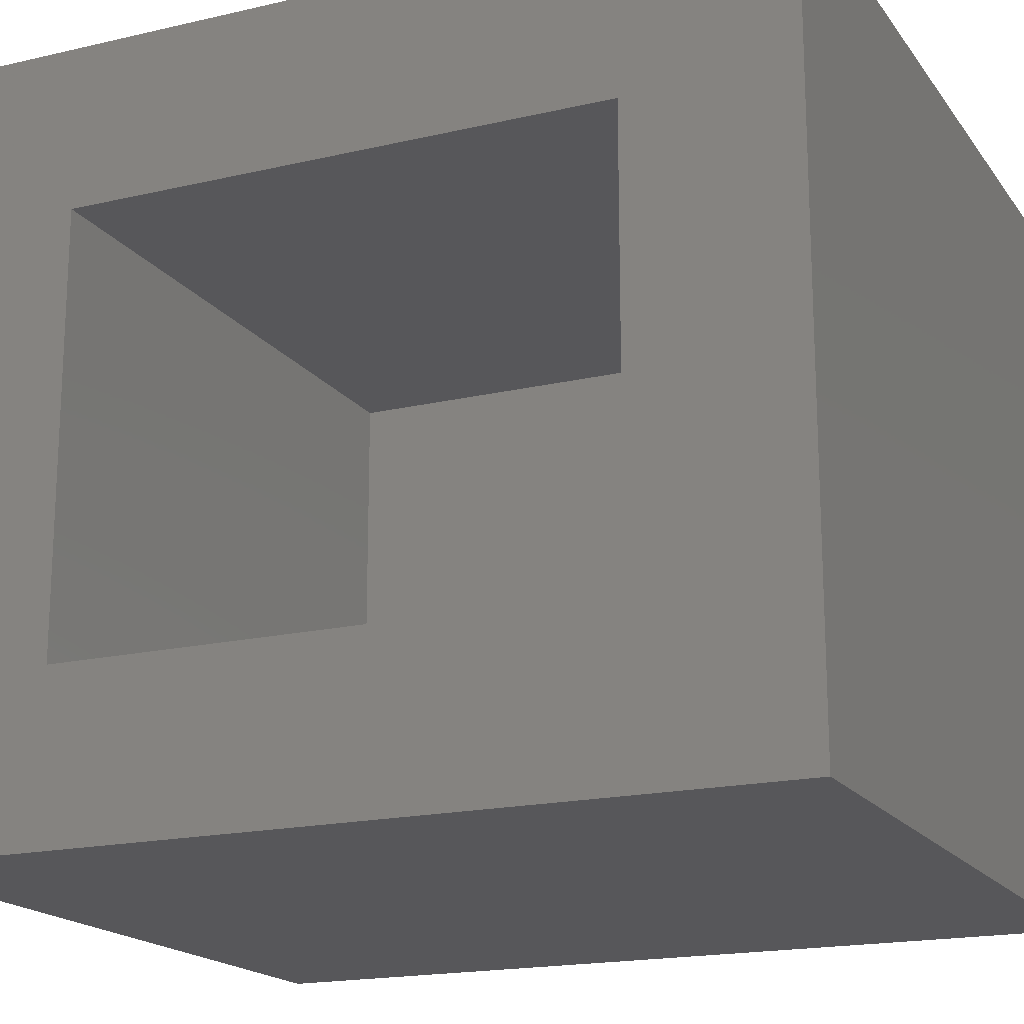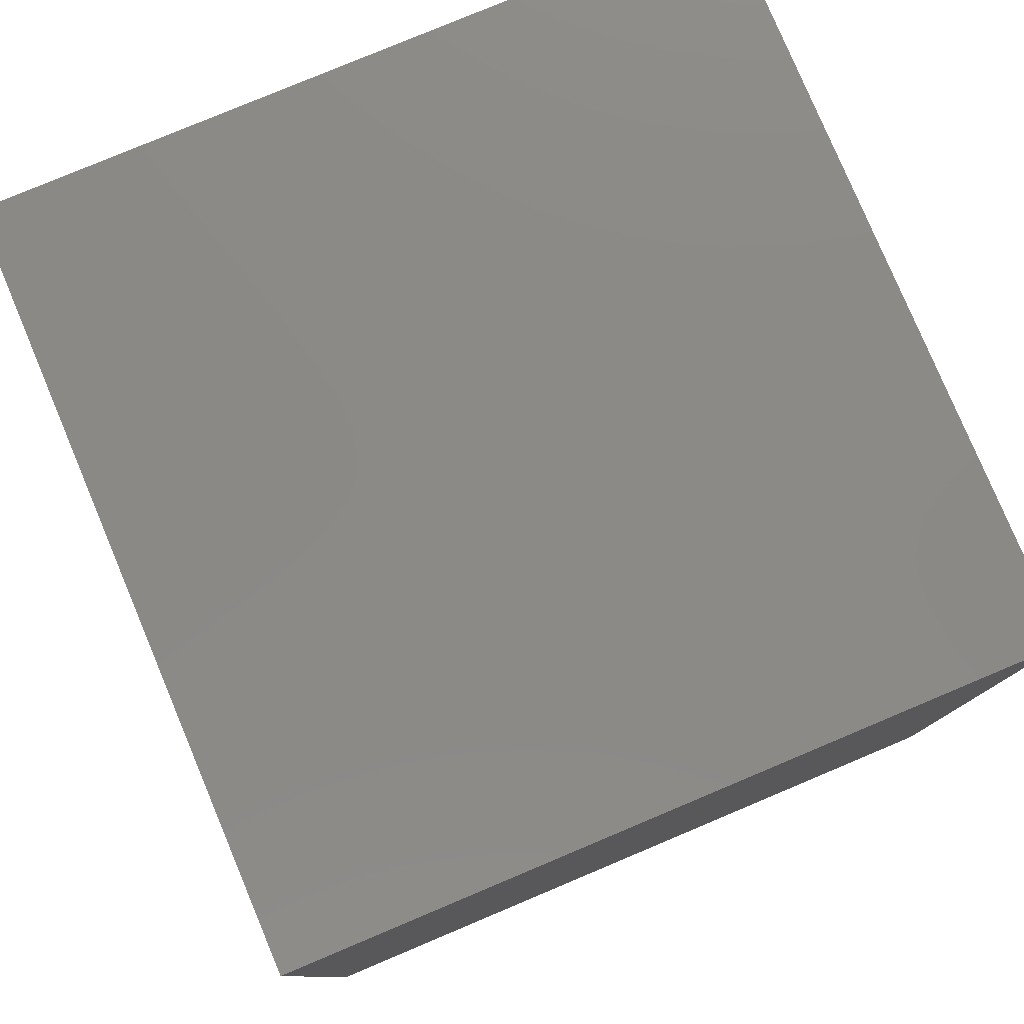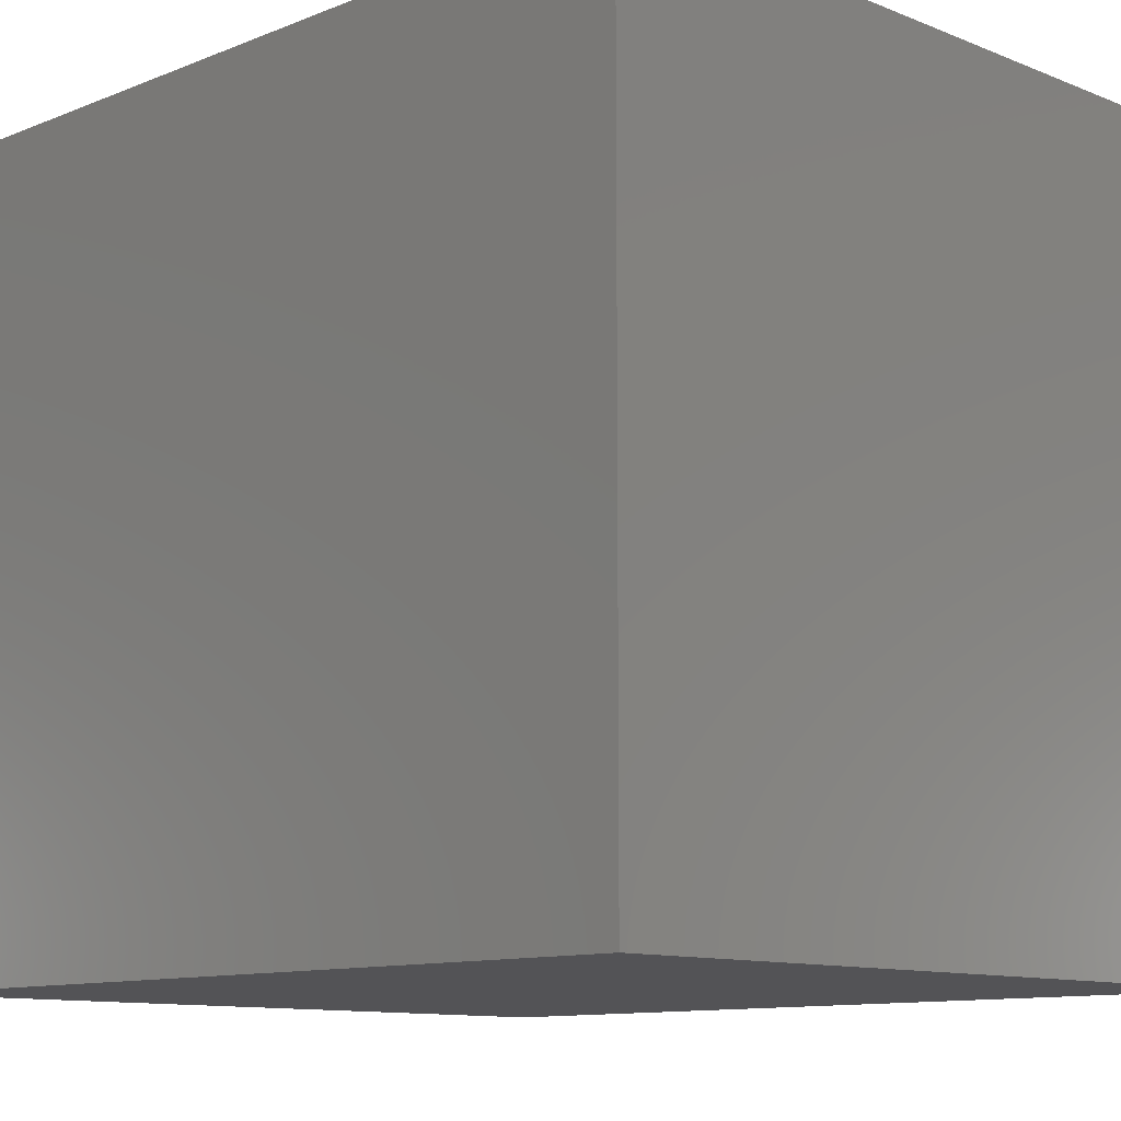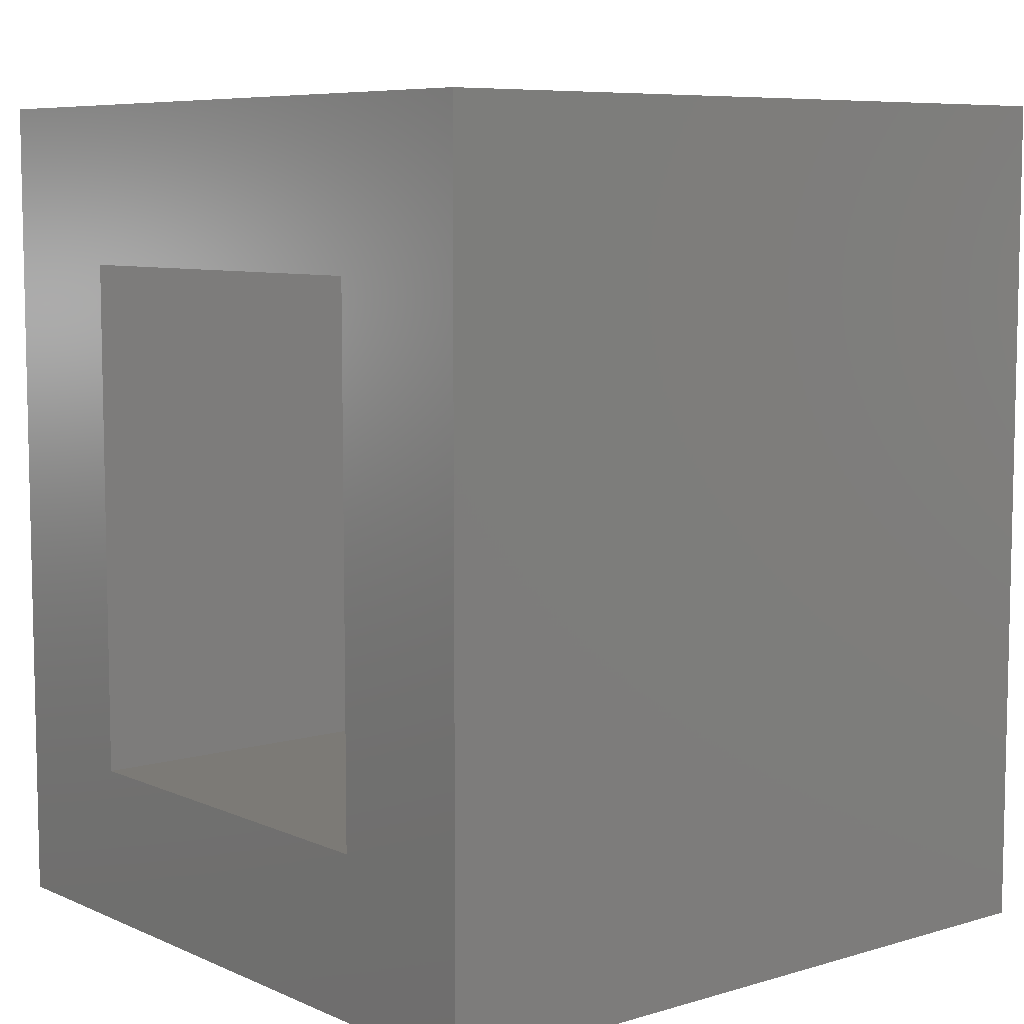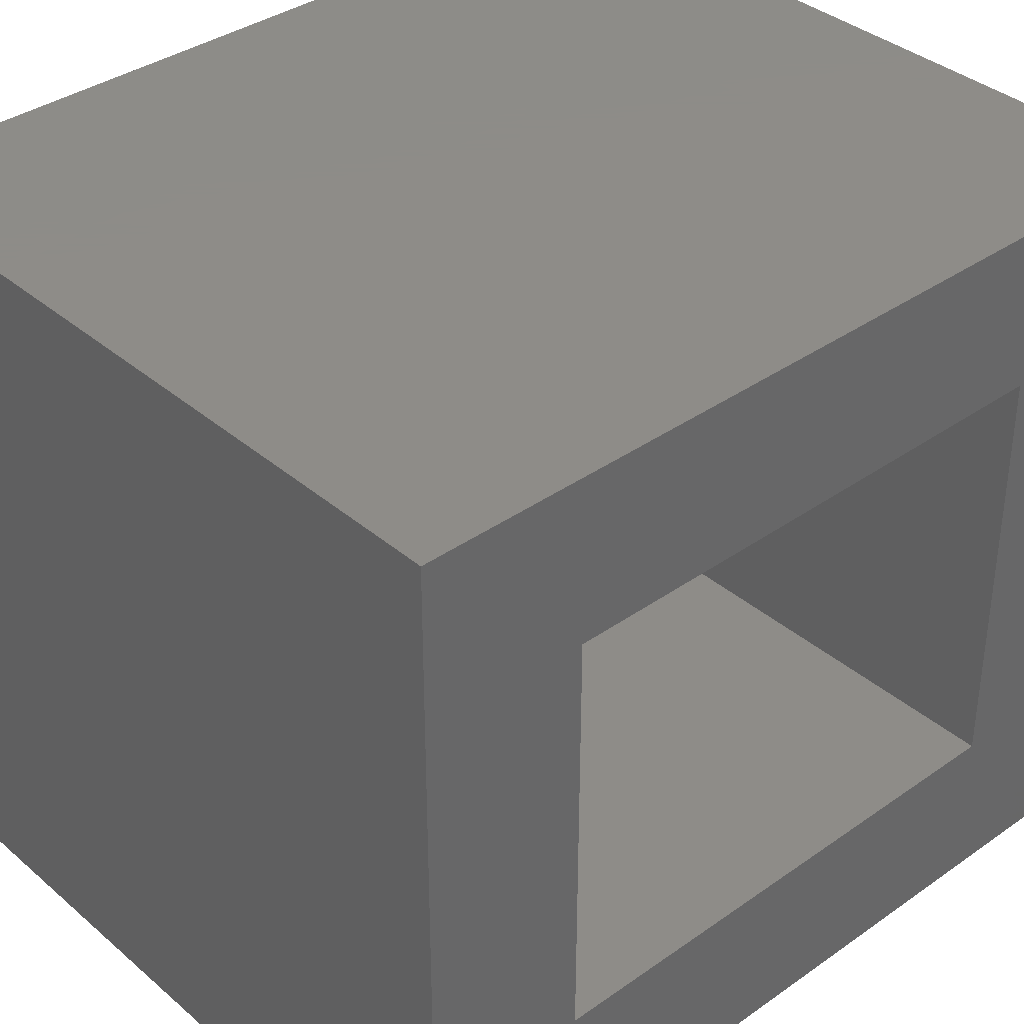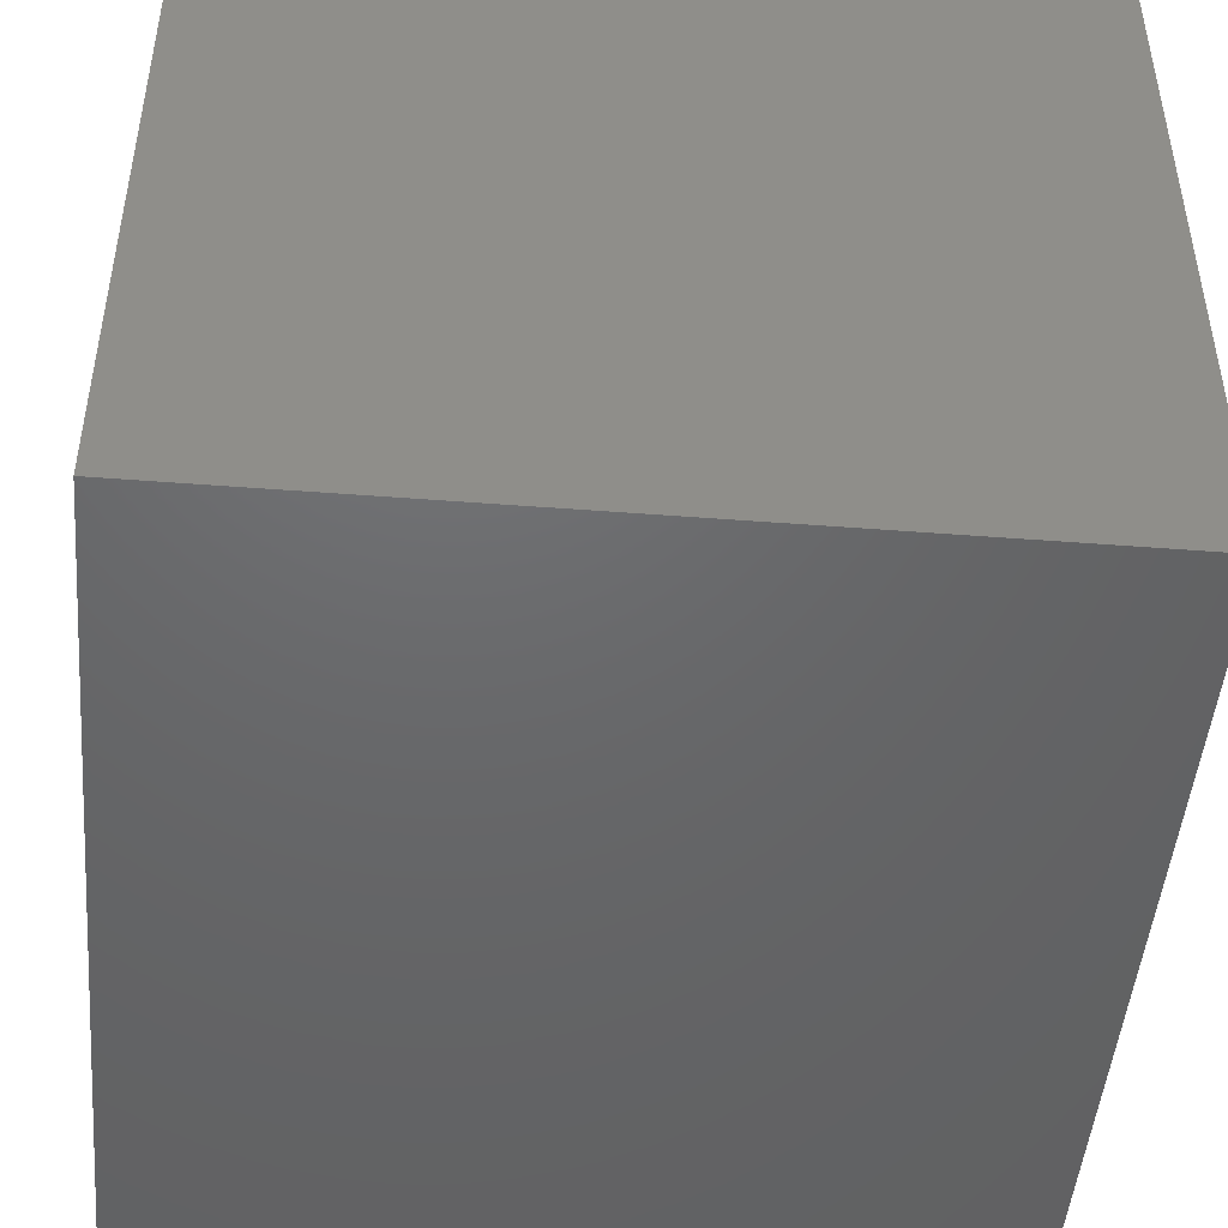
<metadata>
{"format":"stl","ext":"stl","renderer":"f3d","projection":"perspective","resolution":1024,"background":"white","views":[{"elev":-18.1,"azim":-65.5,"up":"+Y"},{"elev":79.2,"azim":157.2,"up":"+Z"},{"elev":-10.8,"azim":134.9,"up":"+Y"},{"elev":7.5,"azim":-39.6,"up":"+Z"},{"elev":36.8,"azim":-132.3,"up":"+Y"},{"elev":-47.5,"azim":175.0,"up":"+Y"}]}
</metadata>
<code>
# stl→obj: 16 verts, 28 faces
v -0.4297 -0.4297 0
v -0.4297 -0.2422 0.1875
v -0.4297 0.4375 0
v -0.4297 0.25 0.1875
v -0.4297 0.4375 0.9922
v -0.4297 0.25 0.8047
v -0.4297 -0.4297 0.9922
v -0.4297 -0.2422 0.8047
v 0.25 -0.2422 0.8047
v 0.25 -0.2422 0.1875
v 0.25 0.25 0.8047
v 0.25 0.25 0.1875
v 0.4375 -0.4297 0.9922
v 0.4375 0.4375 0.9922
v 0.4375 -0.4297 0
v 0.4375 0.4375 0
f 1 2 3
f 3 2 4
f 3 4 5
f 5 4 6
f 5 6 7
f 7 6 8
f 7 8 1
f 1 8 2
f 8 9 2
f 2 9 10
f 11 6 12
f 12 6 4
f 4 2 12
f 12 2 10
f 6 11 8
f 8 11 9
f 10 9 12
f 12 9 11
f 7 13 5
f 5 13 14
f 1 3 15
f 15 3 16
f 16 3 14
f 14 3 5
f 15 16 13
f 13 16 14
f 1 15 7
f 7 15 13

</code>
